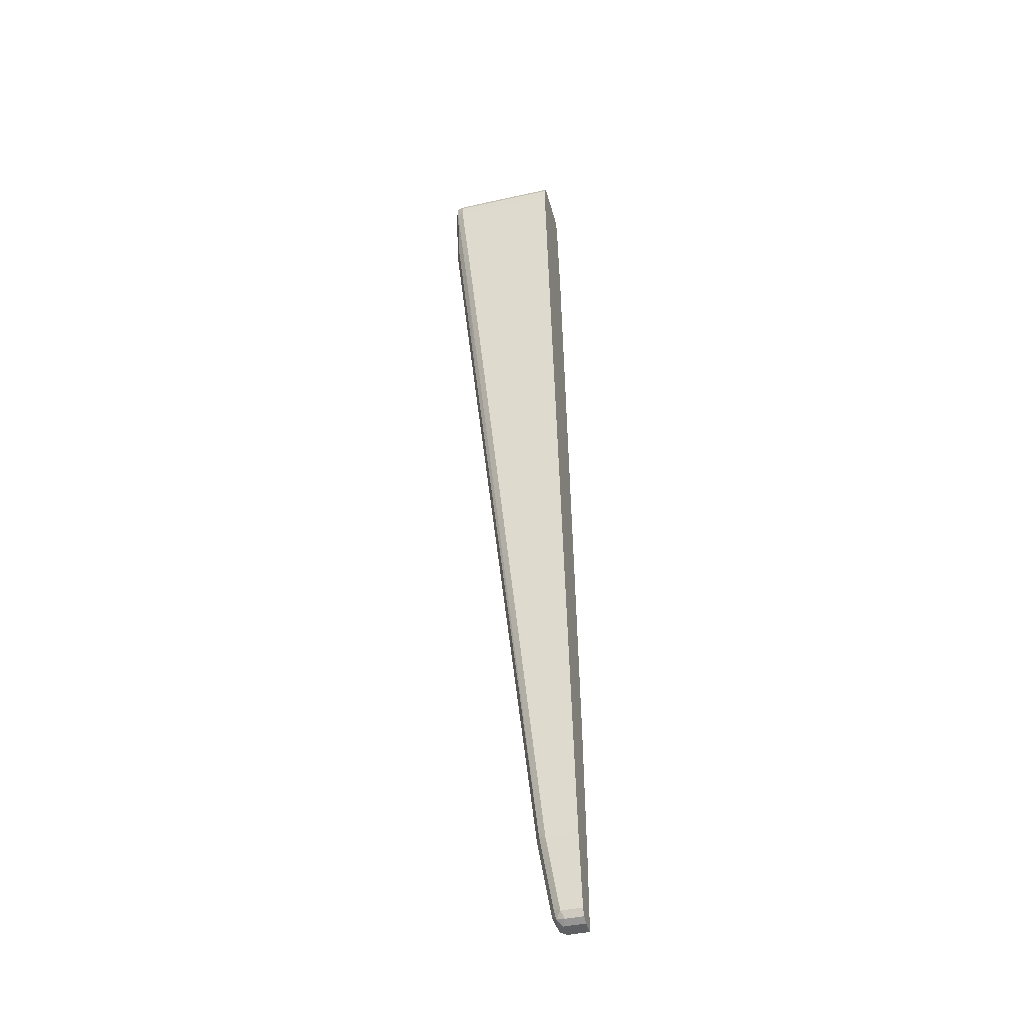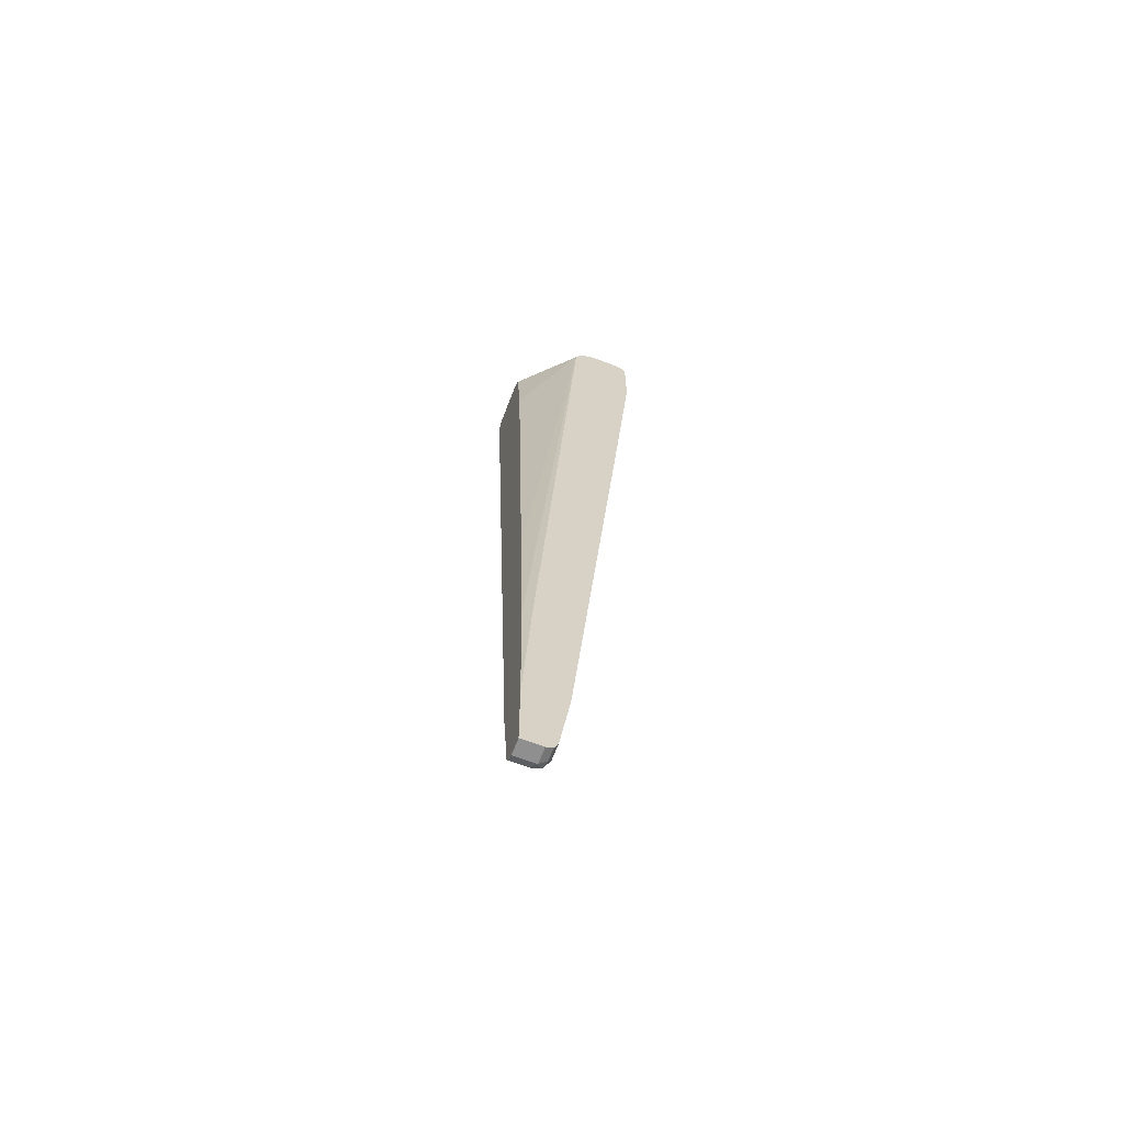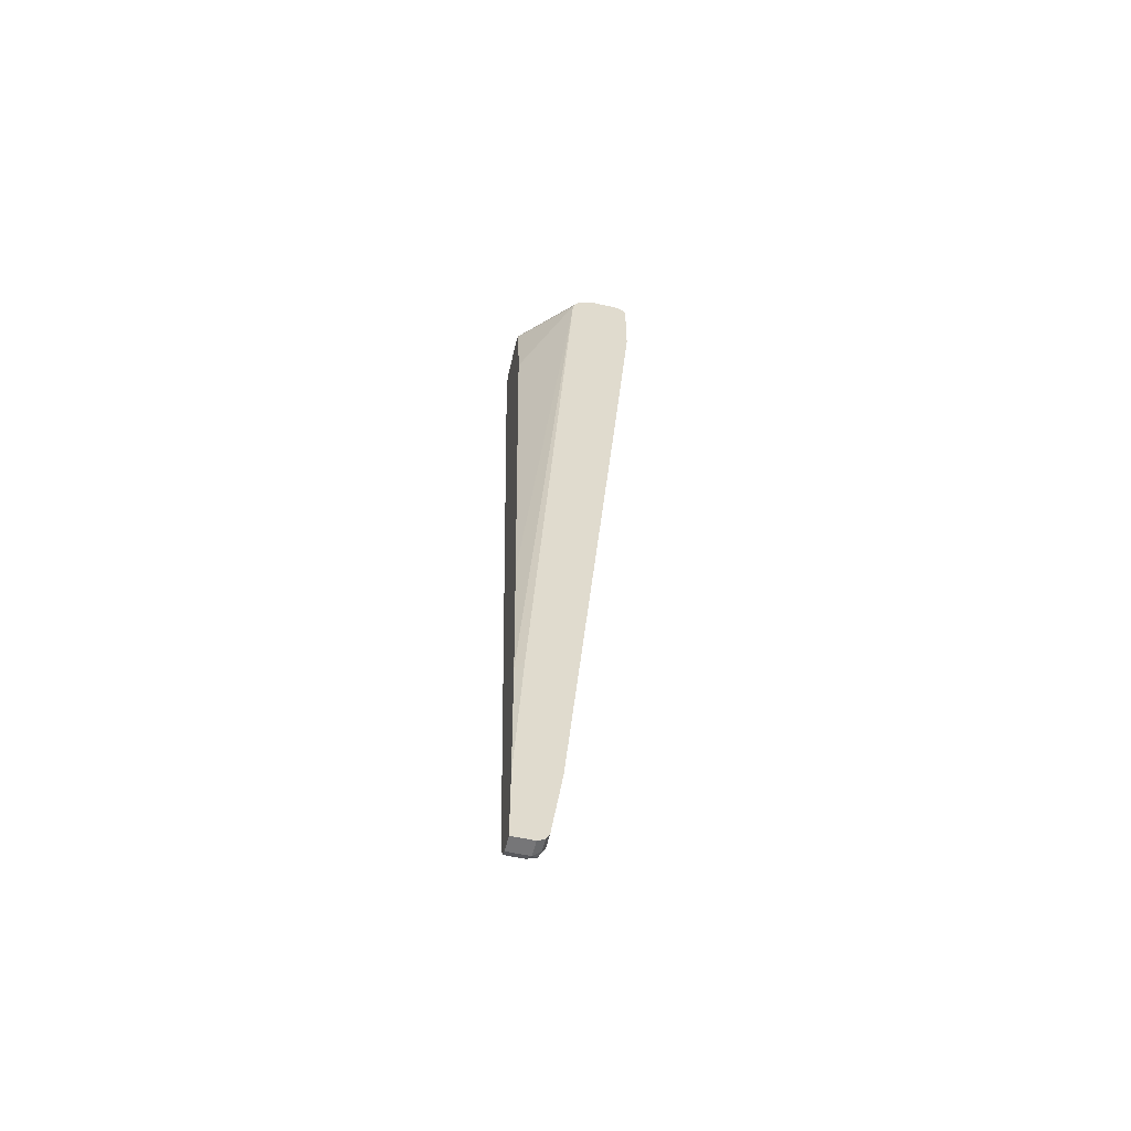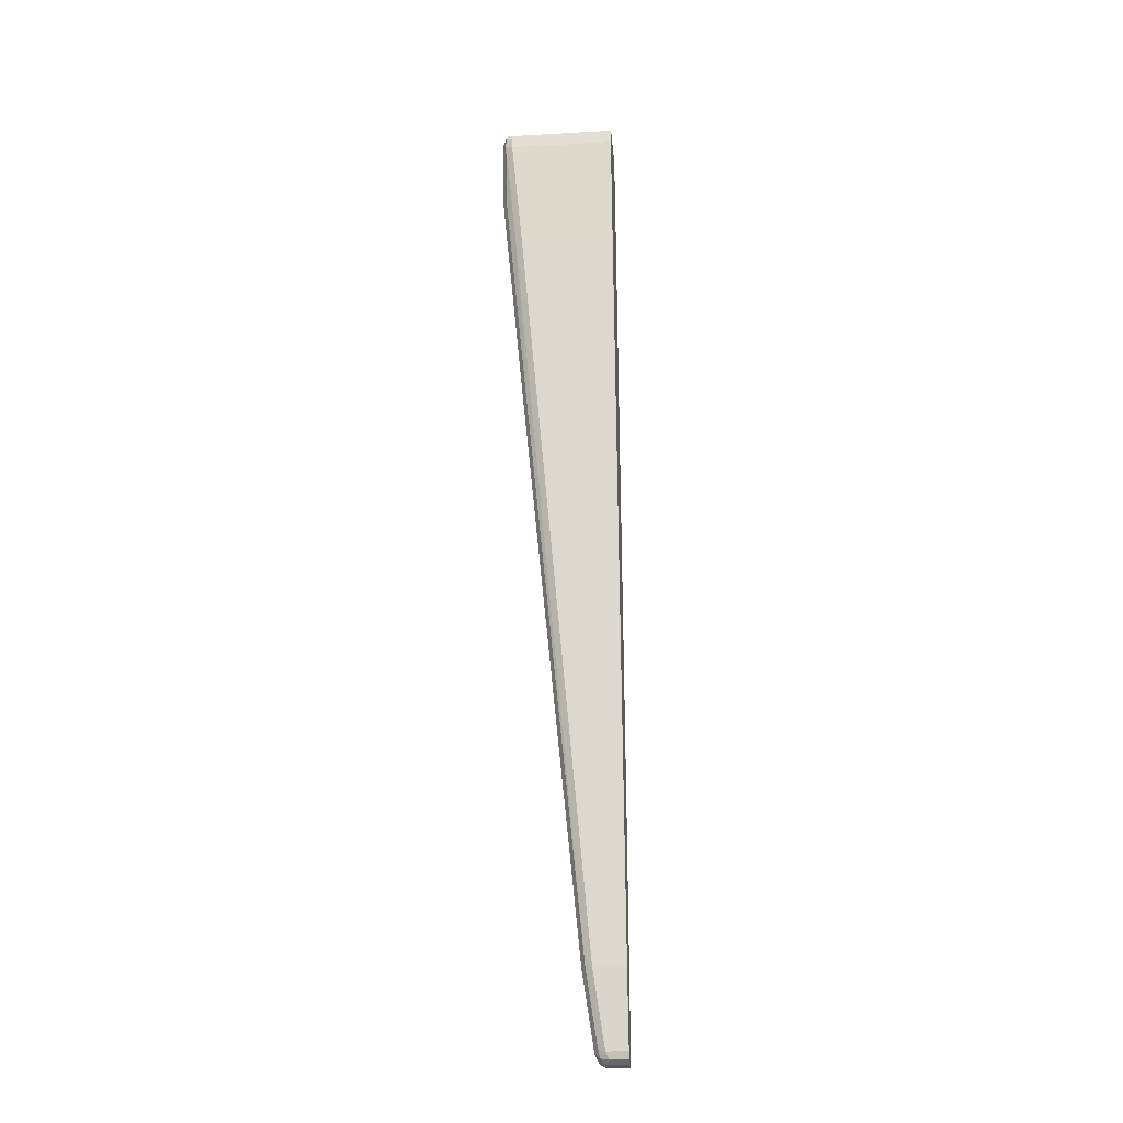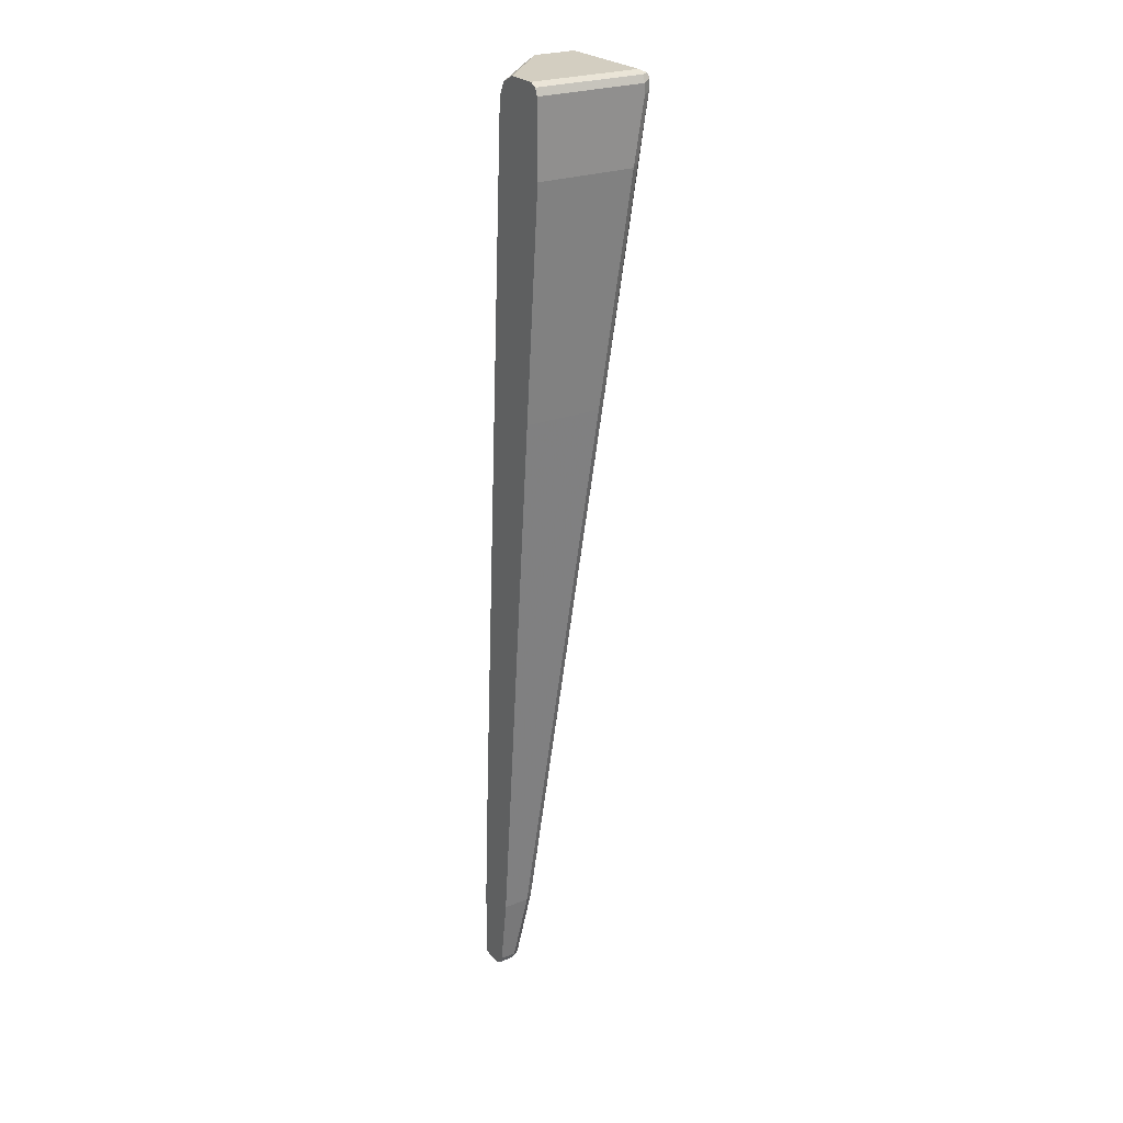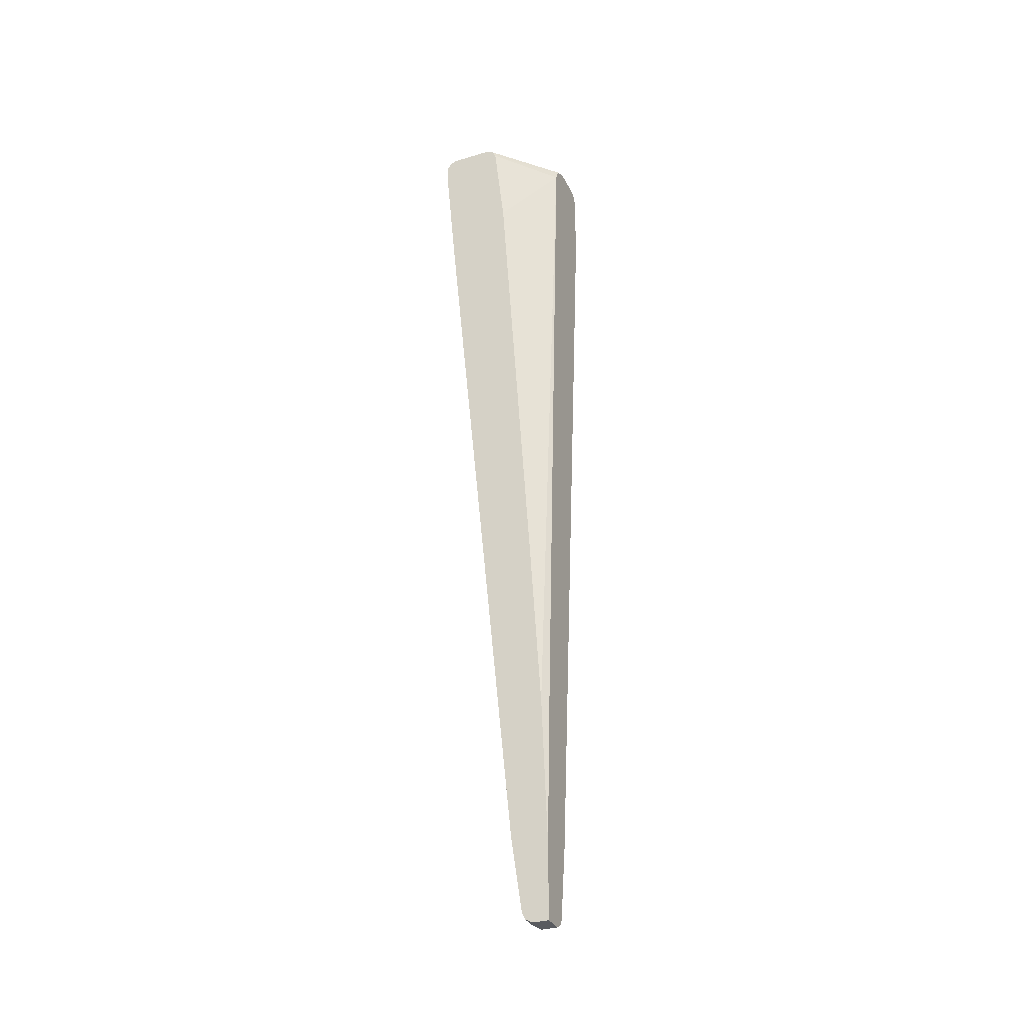
<metadata>
{"format":"obj","ext":"obj","renderer":"f3d","projection":"perspective","resolution":1024,"background":"white","views":[{"elev":-42.6,"azim":-75.1,"up":"+Y"},{"elev":-65.4,"azim":68.9,"up":"+Y"},{"elev":-56.9,"azim":76.8,"up":"+Y"},{"elev":-25.2,"azim":-84.9,"up":"+Y"},{"elev":25.0,"azim":148.0,"up":"+Y"},{"elev":-32.2,"azim":22.8,"up":"+Y"}]}
</metadata>
<code>
v -0.4136 0.7582 -0.3964
v -0.4136 0.7582 -0.2235
v -0.4136 0.7754 -0.3964
v -0.4079 0.7639 -0.4079
v -0.3964 0.5687 -0.3791
v -0.4136 0.7754 -0.2235
v -0.3964 0.5687 -0.2235
v -0.4134 0.7759 -0.2235
v -0.4079 0.7869 -0.3964
v -0.405 0.7884 -0.405
v -0.4079 0.7811 -0.4079
v -0.3964 0.7582 -0.4136
v -0.3791 0.6548 -0.4136
v -0.3906 0.6605 -0.4079
v -0.3562 0.2814 -0.3734
v -0.3906 0.5744 -0.3906
v -0.2758 -0.6548 -0.2758
v -0.2758 -0.6548 -0.2235
v -0.4079 0.7869 -0.2235
v -0.4075 0.7872 -0.2235
v -0.3964 0.7928 -0.3964
v -0.2152 0.7928 -0.3964
v -0.2152 0.7869 -0.4079
v -0.3964 0.7869 -0.4079
v -0.3964 0.7754 -0.4136
v -0.2152 0.6548 -0.4136
v -0.3447 0.2756 -0.3791
v -0.2585 -0.6548 -0.293
v -0.27 -0.6491 -0.2872
v -0.2528 -0.7696 -0.27
v -0.2585 -0.7754 -0.2585
v -0.2585 -0.7754 -0.2235
v -0.3964 0.7928 -0.2235
v -0.2152 0.7928 -0.3447
v -0.2152 0.7754 -0.4136
v -0.2152 0.2756 -0.3791
v -0.2152 -0.6548 -0.293
v -0.2413 -0.7754 -0.2758
v -0.2499 -0.7841 -0.2671
v -0.2528 -0.7869 -0.2528
v -0.2528 -0.7869 -0.2235
v -0.3274 0.7928 -0.2235
v -0.3159 0.7869 -0.2235
v -0.2152 0.7811 -0.3217
v -0.2152 -0.7754 -0.2758
v -0.2152 -0.7839 -0.2716
v -0.2355 -0.7869 -0.27
v -0.2413 -0.7928 -0.2585
v -0.2413 -0.7928 -0.2235
v -0.3105 0.776 -0.2235
v -0.2152 0.7751 -0.3186
v -0.2152 -0.7869 -0.27
v -0.2152 -0.7928 -0.2585
v -0.2152 -0.7928 -0.2235
v -0.3102 0.7754 -0.2235
v -0.2152 0.7582 -0.3102
v -0.2152 -0.6725 -0.2235
v -0.293 0.6203 -0.2235
v -0.2585 0.1034 -0.2235
v -0.2413 -0.155 -0.2235
v -0.2241 -0.4308 -0.2235
v -0.2152 -0.422 -0.2371
f 22 45 37
f 22 37 36
f 22 36 26
f 22 26 35
f 22 35 23
f 27 36 37
f 23 25 24
f 27 37 28
f 57 62 61
f 22 46 45
f 28 37 45
f 23 35 25
f 22 52 46
f 21 42 34
f 22 54 53
f 22 57 54
f 22 62 57
f 22 56 62
f 22 51 56
f 22 44 51
f 22 34 44
f 21 34 22
f 21 33 42
f 20 33 21
f 17 32 18
f 17 31 32
f 28 45 38
f 22 53 52
f 28 38 30
f 48 53 54
f 30 38 39
f 17 30 31
f 56 61 62
f 56 60 61
f 56 59 60
f 56 58 59
f 55 58 56
f 50 56 51
f 50 55 56
f 48 54 49
f 47 53 48
f 47 52 53
f 46 52 47
f 43 51 44
f 43 50 51
f 40 49 41
f 40 48 49
f 39 48 40
f 39 47 48
f 38 47 39
f 38 46 47
f 38 45 46
f 34 43 44
f 34 42 43
f 31 41 32
f 31 40 41
f 31 39 40
f 30 39 31
f 28 30 29
f 17 29 30
f 4 25 12
f 15 29 16
f 2 19 8
f 2 20 19
f 2 33 20
f 2 42 33
f 2 43 42
f 2 50 43
f 2 55 50
f 2 58 55
f 2 59 58
f 2 60 59
f 2 61 60
f 2 57 61
f 2 8 6
f 2 54 57
f 2 41 49
f 2 32 41
f 2 18 32
f 2 7 18
f 1 7 2
f 1 5 7
f 1 16 5
f 1 4 16
f 1 3 11
f 1 6 3
f 1 2 6
f 16 29 17
f 2 49 54
f 3 6 8
f 1 11 4
f 3 9 10
f 15 28 29
f 3 8 9
f 15 27 28
f 13 27 15
f 13 36 27
f 13 26 36
f 12 26 13
f 12 35 26
f 12 25 35
f 10 25 11
f 10 24 25
f 10 23 24
f 10 22 23
f 13 15 14
f 10 20 21
f 10 21 22
f 3 10 11
f 4 12 13
f 4 13 14
f 4 14 15
f 4 15 16
f 4 11 25
f 5 17 18
f 5 18 7
f 8 19 9
f 9 19 20
f 9 20 10
f 5 16 17

</code>
